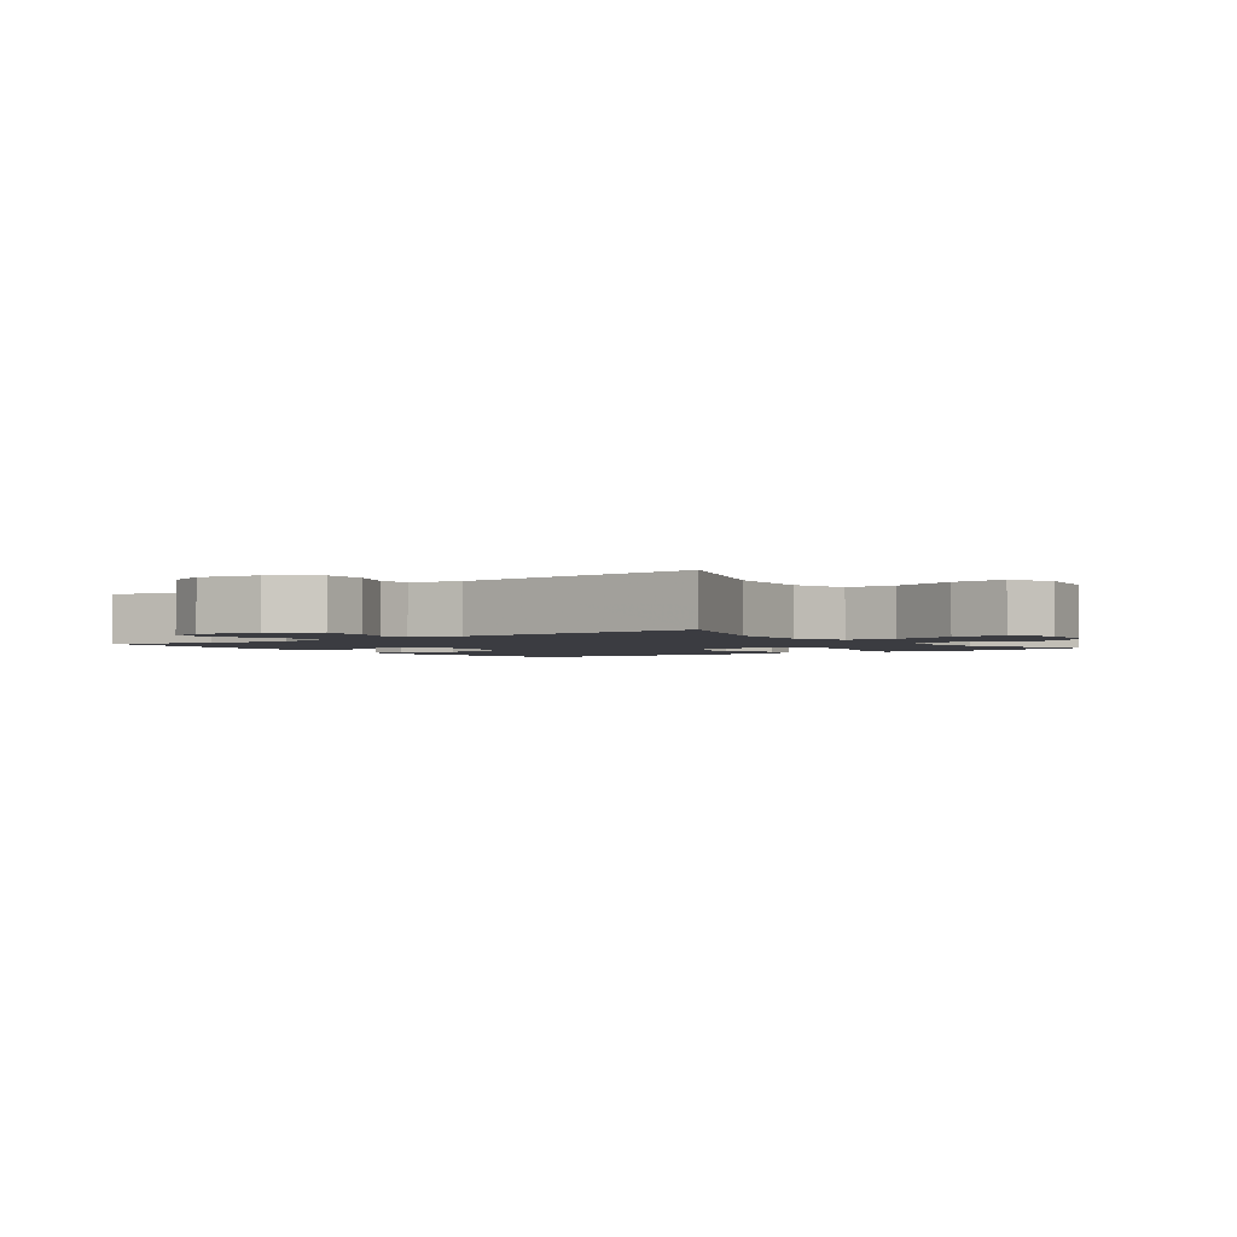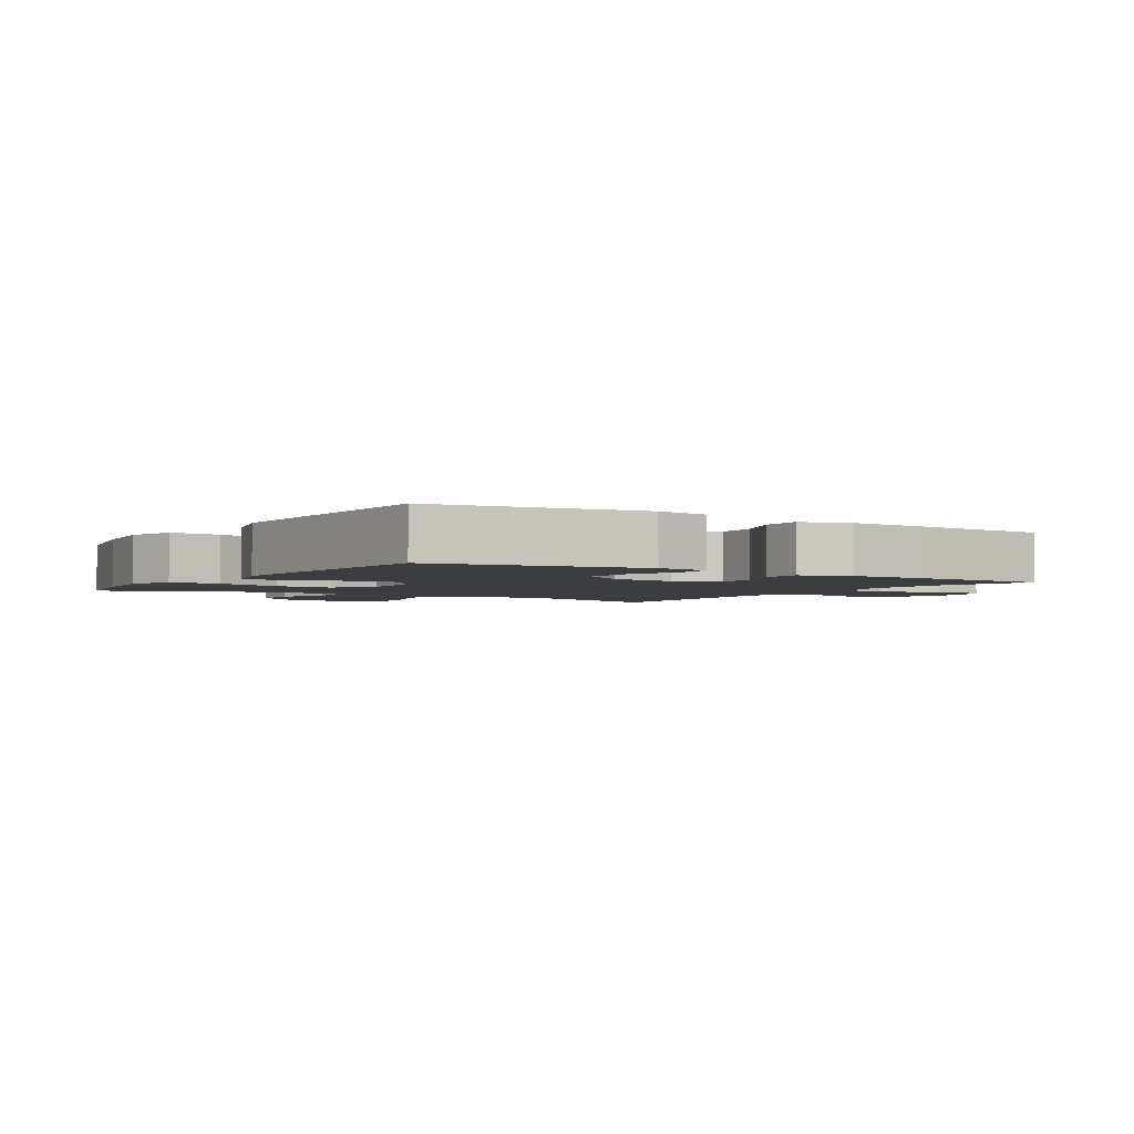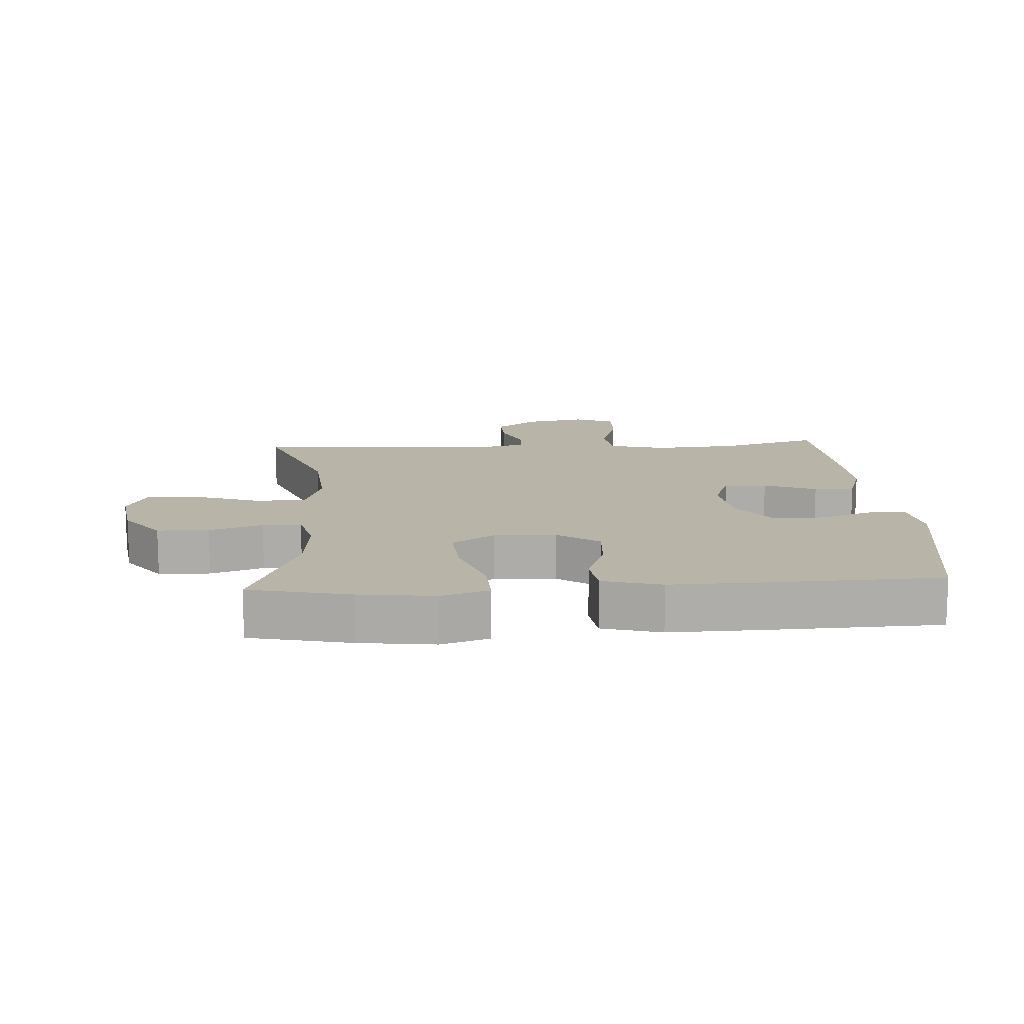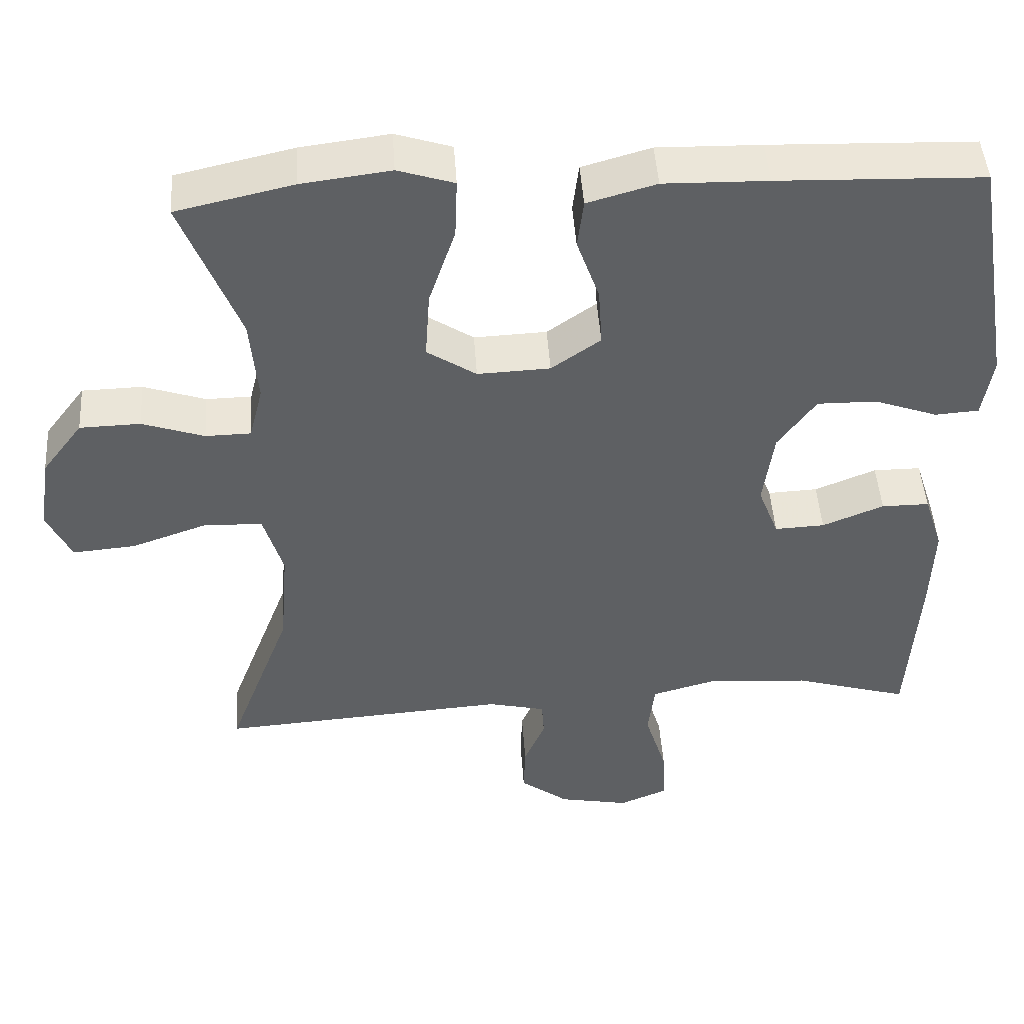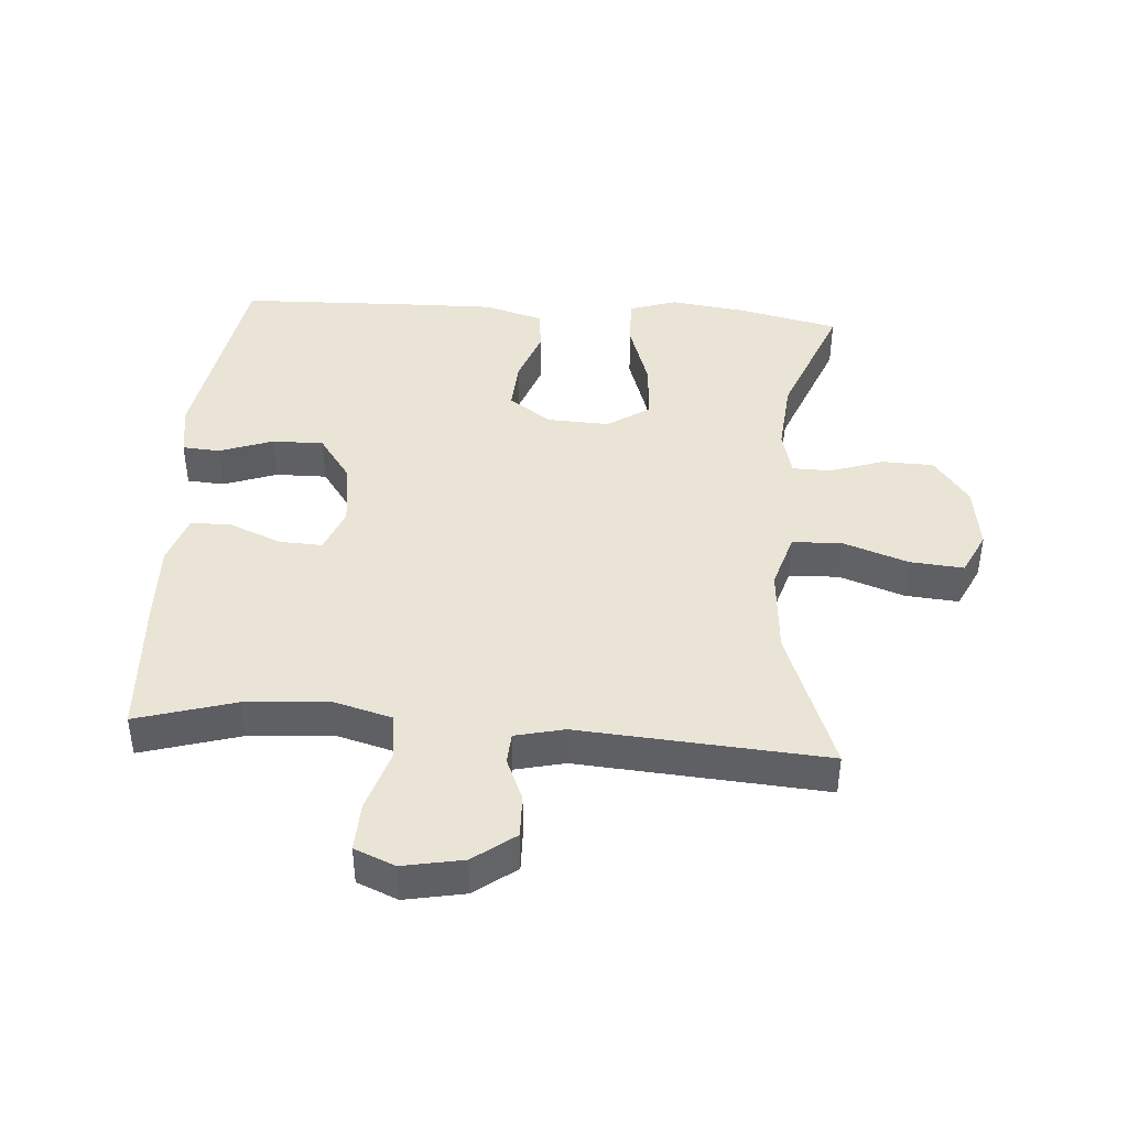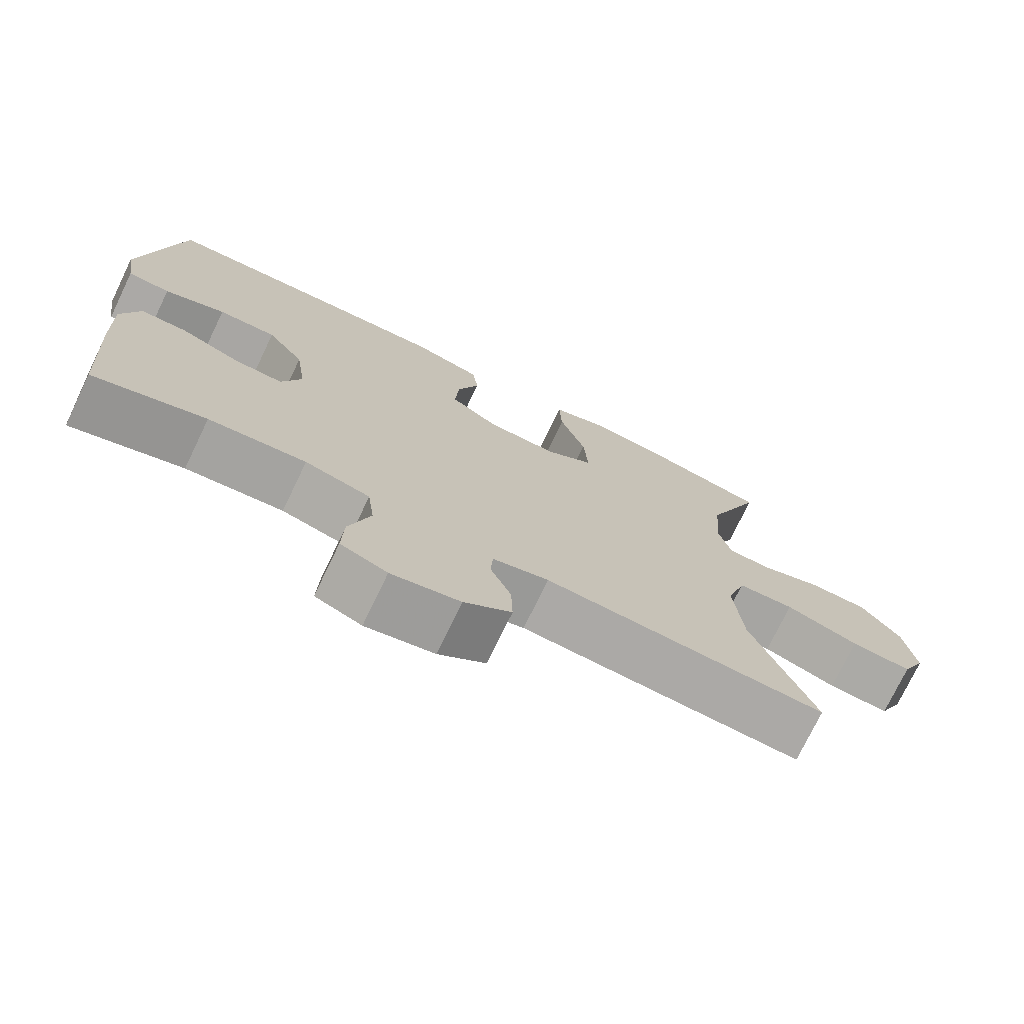
<metadata>
{"format":"obj","ext":"obj","renderer":"f3d","projection":"perspective","resolution":1024,"background":"white","views":[{"elev":-2.2,"azim":-143.7,"up":"+Y"},{"elev":-2.8,"azim":57.5,"up":"+Y"},{"elev":13.3,"azim":-3.7,"up":"+Y"},{"elev":46.7,"azim":-3.8,"up":"+Z"},{"elev":42.5,"azim":-175.7,"up":"+Y"},{"elev":-74.5,"azim":154.3,"up":"+Z"}]}
</metadata>
<code>
v 0.5 0.07 0.5
v 0.553 0.07 0.18
v 0.54 0.07 0.098
v 0.482 0.07 0.094
v 0.399 0.07 0.124
v 0.32 0.07 0.125
v 0.27 0.07 0.055
v 0.256 0.07 -0.047
v 0.283 0.07 -0.117
v 0.349 0.07 -0.114
v 0.43 0.07 -0.081
v 0.493 0.07 -0.081
v 0.518 0.07 -0.158
v 0.514 0.07 -0.279
v 0.5 0.07 -0.5
v 0.348 0.07 -0.455
v 0.216 0.07 -0.445
v 0.128 0.07 -0.469
v 0.119 0.07 -0.542
v 0.148 0.07 -0.636
v 0.151 0.07 -0.711
v 0.088 0.07 -0.737
v -0.005 0.07 -0.719
v -0.069 0.07 -0.671
v -0.067 0.07 -0.605
v -0.039 0.07 -0.539
v -0.042 0.07 -0.491
v -0.118 0.07 -0.473
v -0.5 0.07 -0.5
v -0.416 0.07 -0.278
v -0.405 0.07 -0.143
v -0.431 0.07 -0.056
v -0.508 0.07 -0.053
v -0.608 0.07 -0.088
v -0.691 0.07 -0.095
v -0.723 0.07 -0.028
v -0.708 0.07 0.072
v -0.654 0.07 0.144
v -0.574 0.07 0.146
v -0.492 0.07 0.118
v -0.432 0.07 0.119
v -0.414 0.07 0.191
v -0.424 0.07 0.305
v -0.5 0.07 0.5
v -0.345 0.07 0.535
v -0.228 0.07 0.55
v -0.154 0.07 0.526
v -0.157 0.07 0.447
v -0.192 0.07 0.342
v -0.198 0.07 0.251
v -0.133 0.07 0.208
v -0.037 0.07 0.212
v 0.028 0.07 0.258
v 0.023 0.07 0.336
v -0.007 0.07 0.421
v 0.001 0.07 0.486
v 0.092 0.07 0.512
v 0.229 0.07 0.509
v 0.5 0 0.5
v 0.553 0 0.18
v 0.54 0 0.098
v 0.482 0 0.094
v 0.399 0 0.124
v 0.32 0 0.125
v 0.27 0 0.055
v 0.256 0 -0.047
v 0.283 0 -0.117
v 0.349 0 -0.114
v 0.43 0 -0.081
v 0.493 0 -0.081
v 0.518 0 -0.158
v 0.514 0 -0.279
v 0.5 0 -0.5
v 0.348 0 -0.455
v 0.216 0 -0.445
v 0.128 0 -0.469
v 0.119 0 -0.542
v 0.148 0 -0.636
v 0.151 0 -0.711
v 0.088 0 -0.737
v -0.005 0 -0.719
v -0.069 0 -0.671
v -0.067 0 -0.605
v -0.039 0 -0.539
v -0.042 0 -0.491
v -0.118 0 -0.473
v -0.5 0 -0.5
v -0.416 0 -0.278
v -0.405 0 -0.143
v -0.431 0 -0.056
v -0.508 0 -0.053
v -0.608 0 -0.088
v -0.691 0 -0.095
v -0.723 0 -0.028
v -0.708 0 0.072
v -0.654 0 0.144
v -0.574 0 0.146
v -0.492 0 0.118
v -0.432 0 0.119
v -0.414 0 0.191
v -0.424 0 0.305
v -0.5 0 0.5
v -0.345 0 0.535
v -0.228 0 0.55
v -0.154 0 0.526
v -0.157 0 0.447
v -0.192 0 0.342
v -0.198 0 0.251
v -0.133 0 0.208
v -0.037 0 0.212
v 0.028 0 0.258
v 0.023 0 0.336
v -0.007 0 0.421
v 0.001 0 0.486
v 0.092 0 0.512
v 0.229 0 0.509
f 3 4 5
f 2 3 5
f 1 2 5
f 58 1 5
f 57 58 5
f 56 57 5
f 55 56 5
f 54 55 5
f 53 54 5 6
f 52 53 6 7
f 51 52 7 8
f 47 48 49
f 46 47 49
f 45 46 49
f 44 45 49
f 43 44 49
f 42 43 49 50
f 41 42 50 51
f 38 39 40
f 37 38 40
f 36 37 40
f 35 36 40
f 34 35 40
f 33 34 40
f 32 33 40 41
f 51 8 9
f 41 51 9
f 32 41 9
f 31 32 9
f 28 29 30
f 30 31 9
f 28 30 9
f 27 28 9
f 24 25 26
f 23 24 26
f 22 23 26
f 21 22 26
f 20 21 26
f 19 20 26
f 18 19 26 27
f 14 15 16
f 13 14 16
f 12 13 16
f 11 12 16
f 10 11 16
f 10 16 17
f 17 18 27
f 10 17 27
f 9 10 27
f 63 62 61
f 63 61 60
f 63 60 59
f 63 59 116
f 63 116 115
f 63 115 114
f 63 114 113
f 63 113 112
f 64 63 112 111
f 65 64 111 110
f 66 65 110 109
f 107 106 105
f 107 105 104
f 107 104 103
f 107 103 102
f 107 102 101
f 108 107 101 100
f 109 108 100 99
f 98 97 96
f 98 96 95
f 98 95 94
f 98 94 93
f 98 93 92
f 98 92 91
f 99 98 91 90
f 67 66 109
f 67 109 99
f 67 99 90
f 67 90 89
f 88 87 86
f 67 89 88
f 67 88 86
f 67 86 85
f 84 83 82
f 84 82 81
f 84 81 80
f 84 80 79
f 84 79 78
f 84 78 77
f 85 84 77 76
f 74 73 72
f 74 72 71
f 74 71 70
f 74 70 69
f 74 69 68
f 75 74 68
f 85 76 75
f 85 75 68
f 85 68 67
f 1 59 60 2
f 2 60 61 3
f 3 61 62 4
f 4 62 63 5
f 5 63 64 6
f 6 64 65 7
f 7 65 66 8
f 8 66 67 9
f 9 67 68 10
f 10 68 69 11
f 11 69 70 12
f 12 70 71 13
f 13 71 72 14
f 14 72 73 15
f 15 73 74 16
f 16 74 75 17
f 17 75 76 18
f 18 76 77 19
f 19 77 78 20
f 20 78 79 21
f 21 79 80 22
f 22 80 81 23
f 23 81 82 24
f 24 82 83 25
f 25 83 84 26
f 26 84 85 27
f 27 85 86 28
f 28 86 87 29
f 29 87 88 30
f 30 88 89 31
f 31 89 90 32
f 32 90 91 33
f 33 91 92 34
f 34 92 93 35
f 35 93 94 36
f 36 94 95 37
f 37 95 96 38
f 38 96 97 39
f 39 97 98 40
f 40 98 99 41
f 41 99 100 42
f 42 100 101 43
f 43 101 102 44
f 44 102 103 45
f 45 103 104 46
f 46 104 105 47
f 47 105 106 48
f 48 106 107 49
f 49 107 108 50
f 50 108 109 51
f 51 109 110 52
f 52 110 111 53
f 53 111 112 54
f 54 112 113 55
f 55 113 114 56
f 56 114 115 57
f 57 115 116 58
f 58 116 59 1

</code>
